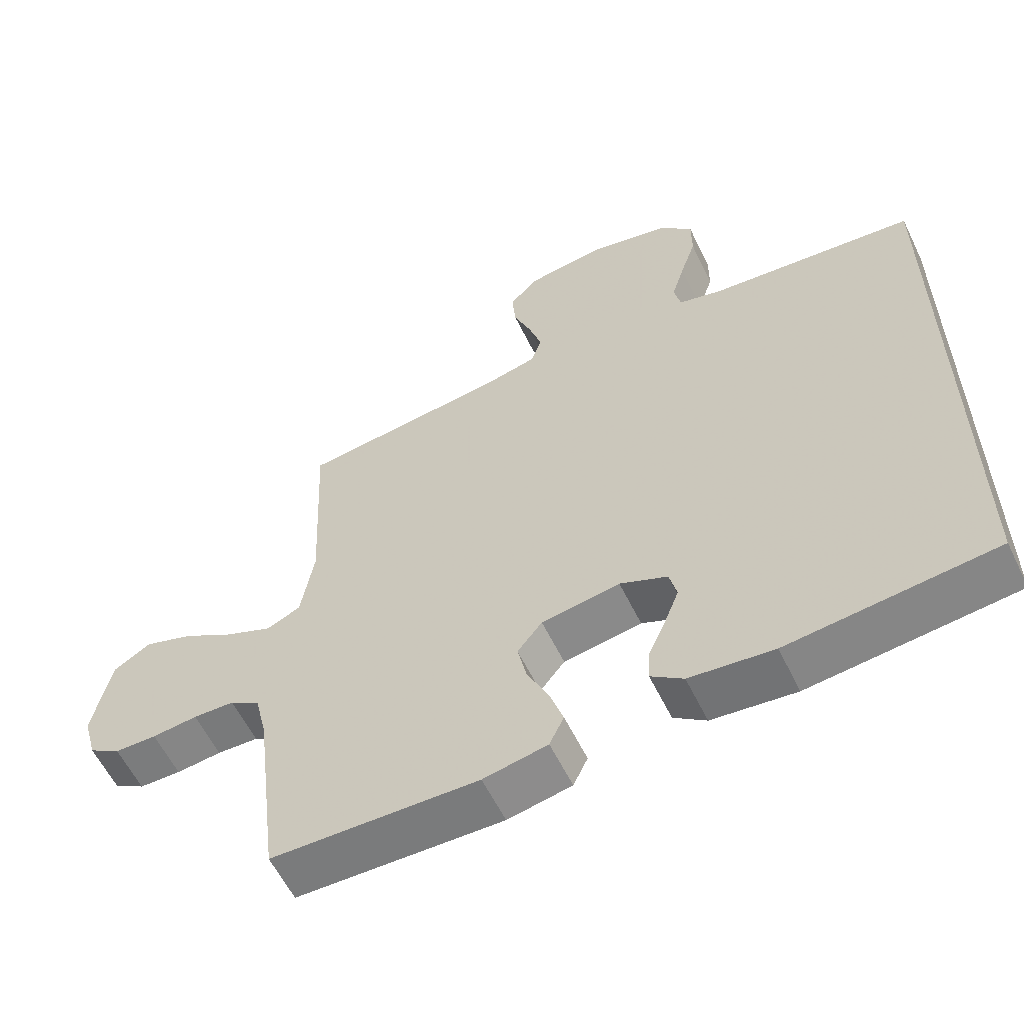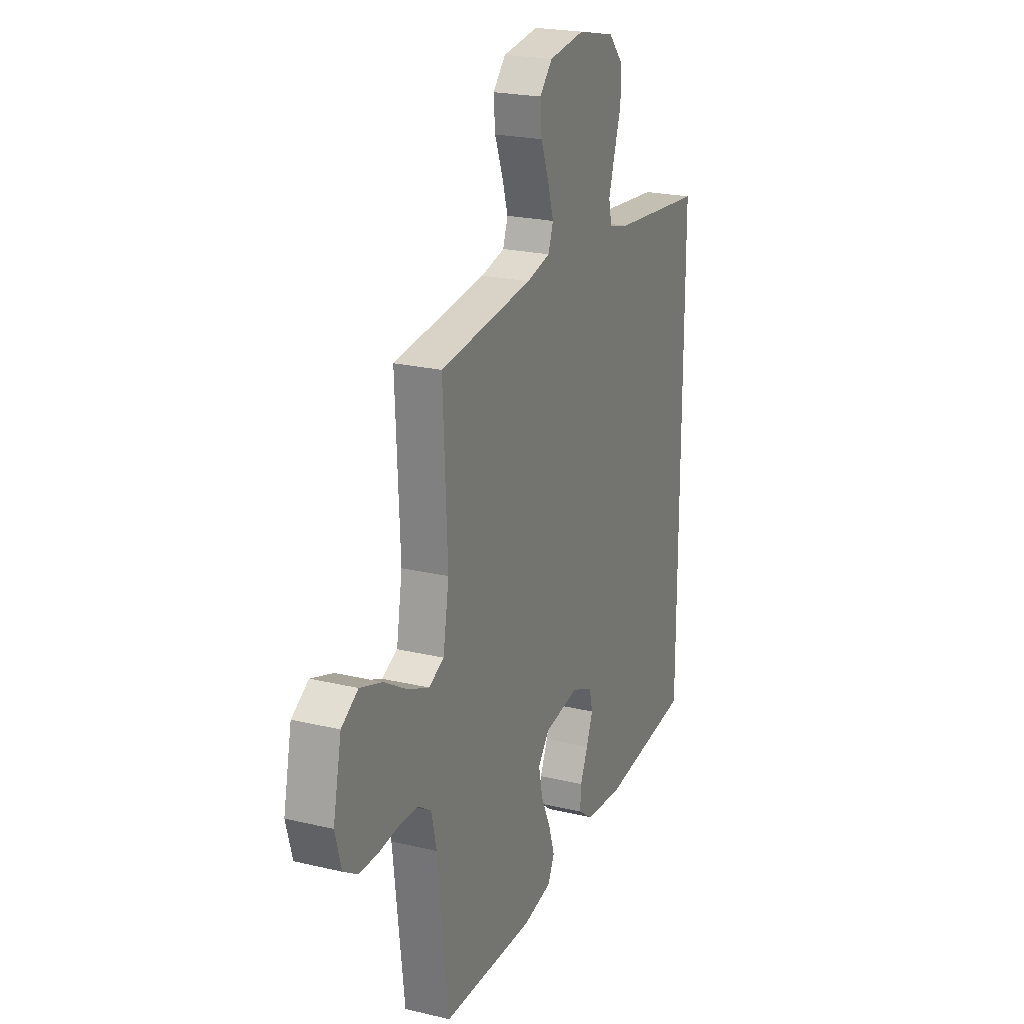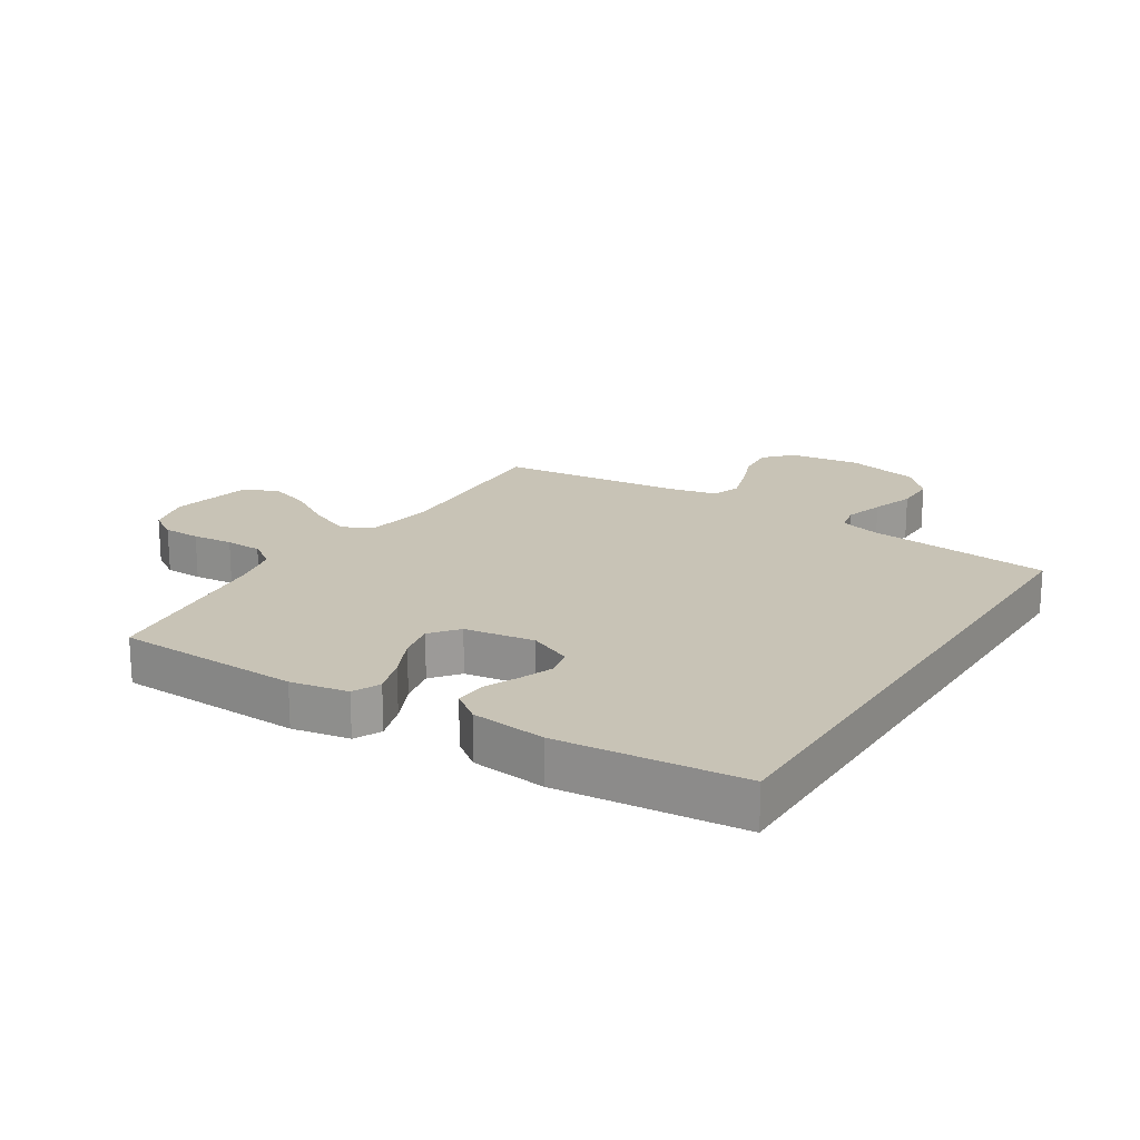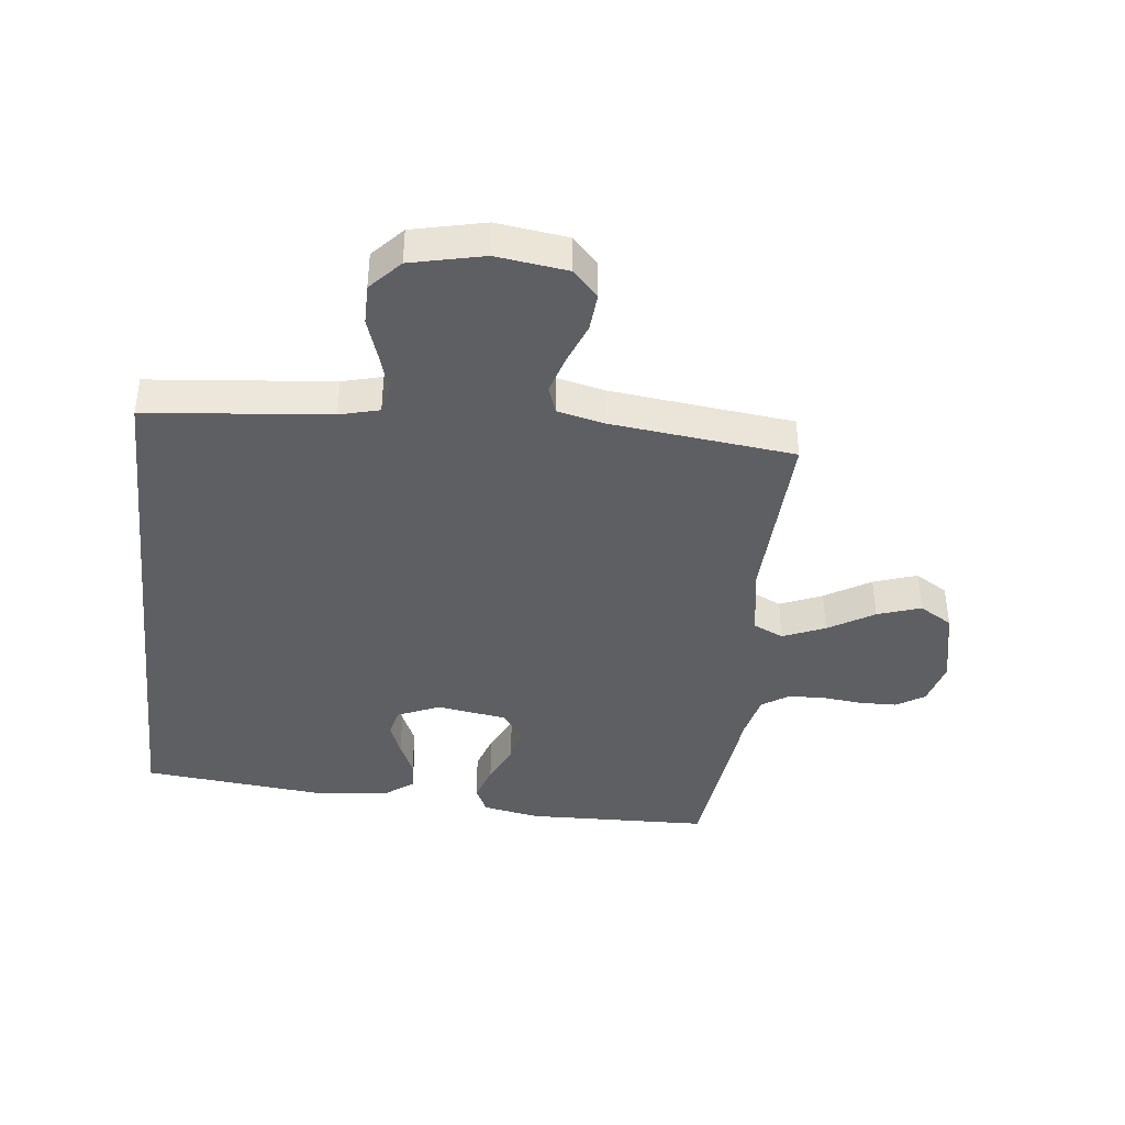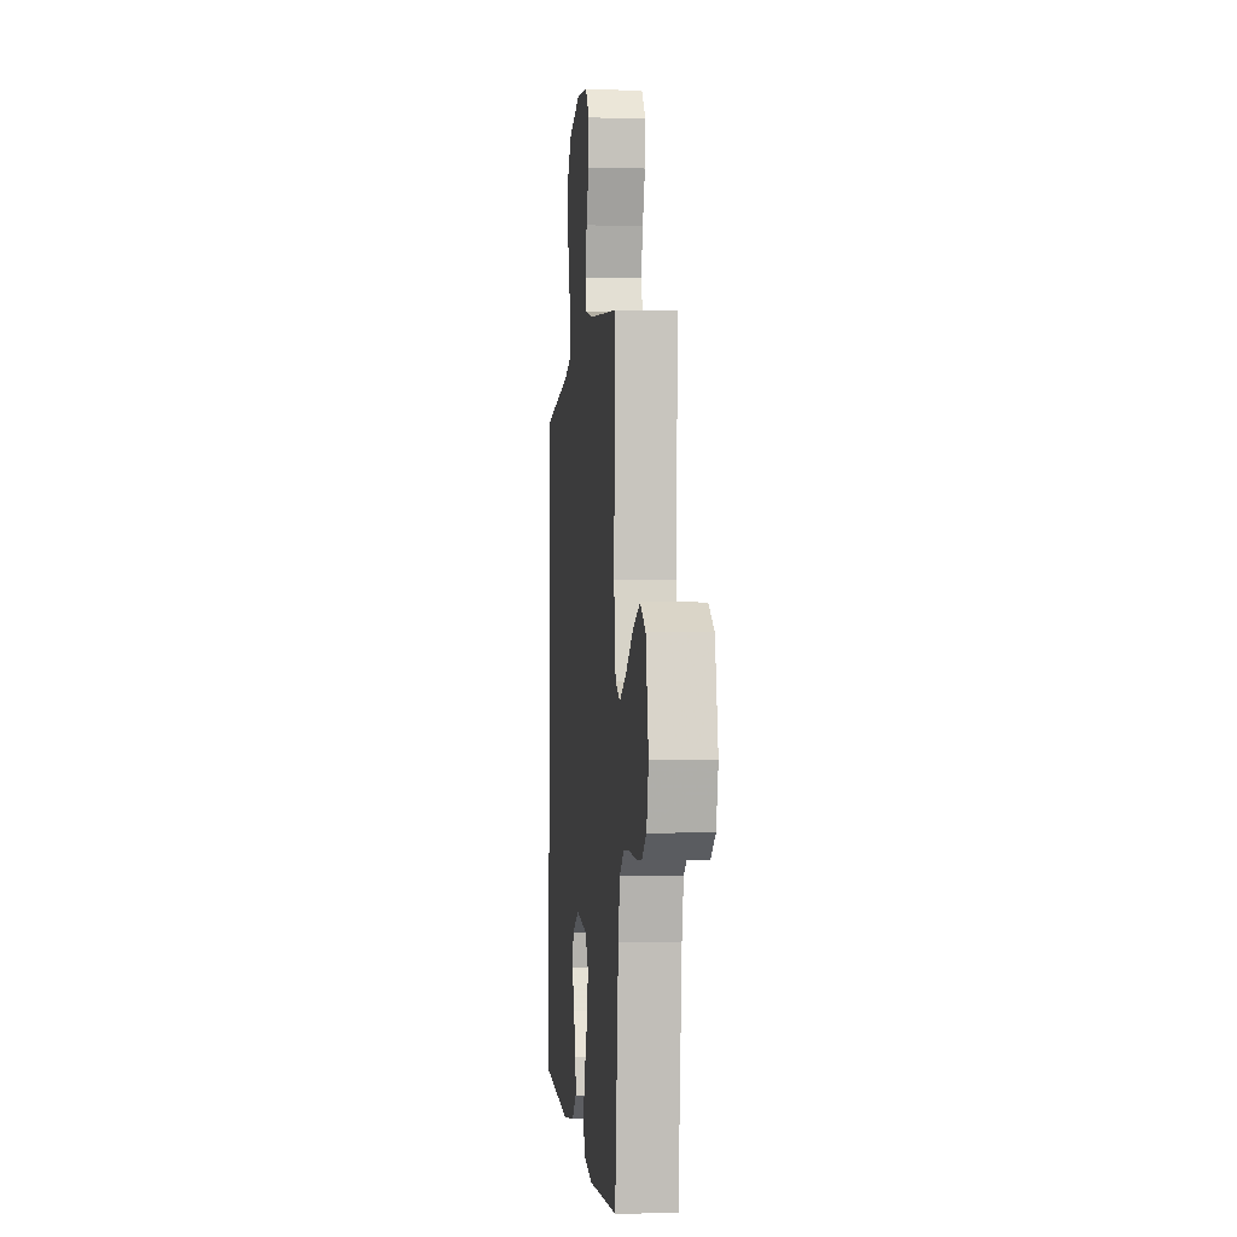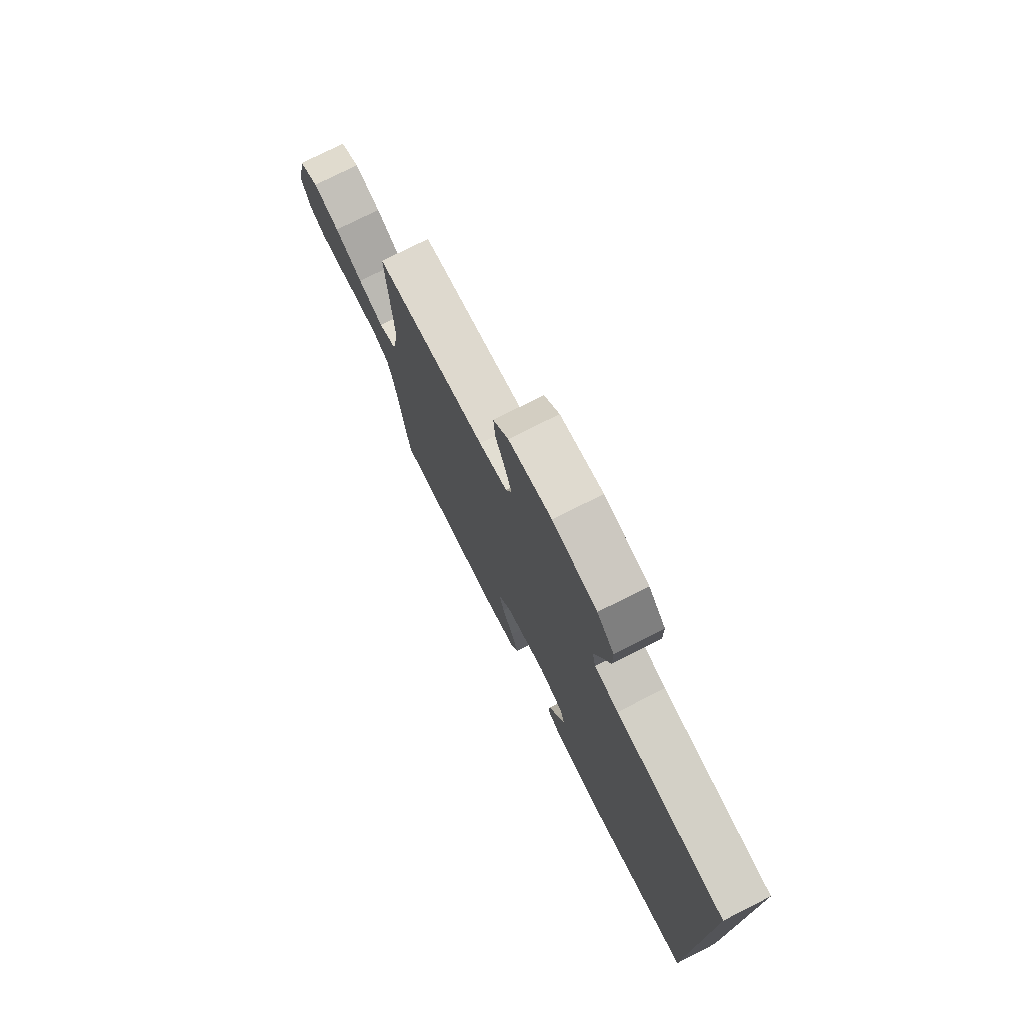
<metadata>
{"format":"obj","ext":"obj","renderer":"f3d","projection":"perspective","resolution":1024,"background":"white","views":[{"elev":-59.1,"azim":-154.1,"up":"+Z"},{"elev":22.4,"azim":112.4,"up":"+Z"},{"elev":19.5,"azim":-147.4,"up":"+Y"},{"elev":-40.6,"azim":-6.3,"up":"+Y"},{"elev":-2.5,"azim":84.5,"up":"+Z"},{"elev":76.5,"azim":-116.8,"up":"+Z"}]}
</metadata>
<code>
v 0.5 0.07 0.5
v 0.486 0.07 0.2
v 0.505 0.07 0.086
v 0.554 0.07 0.063
v 0.623 0.07 0.092
v 0.698 0.07 0.137
v 0.769 0.07 0.161
v 0.823 0.07 0.128
v 0.85 0.07 0
v 0.83 0.07 -0.073
v 0.784 0.07 -0.102
v 0.723 0.07 -0.103
v 0.657 0.07 -0.096
v 0.597 0.07 -0.098
v 0.553 0.07 -0.127
v 0.536 0.07 -0.2
v 0.5 0.07 -0.5
v 0.2 0.07 -0.508
v 0.107 0.07 -0.49
v 0.086 0.07 -0.446
v 0.106 0.07 -0.385
v 0.137 0.07 -0.319
v 0.15 0.07 -0.258
v 0.114 0.07 -0.213
v 0 0.07 -0.195
v -0.069 0.07 -0.225
v -0.08 0.07 -0.271
v -0.059 0.07 -0.325
v -0.034 0.07 -0.381
v -0.031 0.07 -0.43
v -0.078 0.07 -0.465
v -0.2 0.07 -0.478
v -0.5 0.07 -0.447
v -0.5 0.07 0.481
v -0.2 0.07 0.51
v -0.135 0.07 0.527
v -0.125 0.07 0.572
v -0.144 0.07 0.635
v -0.167 0.07 0.704
v -0.167 0.07 0.77
v -0.12 0.07 0.821
v 0 0.07 0.848
v 0.116 0.07 0.832
v 0.157 0.07 0.788
v 0.152 0.07 0.727
v 0.126 0.07 0.66
v 0.107 0.07 0.598
v 0.123 0.07 0.553
v 0.2 0.07 0.535
v 0.5 0 0.5
v 0.486 0 0.2
v 0.505 0 0.086
v 0.554 0 0.063
v 0.623 0 0.092
v 0.698 0 0.137
v 0.769 0 0.161
v 0.823 0 0.128
v 0.85 0 0
v 0.83 0 -0.073
v 0.784 0 -0.102
v 0.723 0 -0.103
v 0.657 0 -0.096
v 0.597 0 -0.098
v 0.553 0 -0.127
v 0.536 0 -0.2
v 0.5 0 -0.5
v 0.2 0 -0.508
v 0.107 0 -0.49
v 0.086 0 -0.446
v 0.106 0 -0.385
v 0.137 0 -0.319
v 0.15 0 -0.258
v 0.114 0 -0.213
v 0 0 -0.195
v -0.069 0 -0.225
v -0.08 0 -0.271
v -0.059 0 -0.325
v -0.034 0 -0.381
v -0.031 0 -0.43
v -0.078 0 -0.465
v -0.2 0 -0.478
v -0.5 0 -0.447
v -0.5 0 0.481
v -0.2 0 0.51
v -0.135 0 0.527
v -0.125 0 0.572
v -0.144 0 0.635
v -0.167 0 0.704
v -0.167 0 0.77
v -0.12 0 0.821
v 0 0 0.848
v 0.116 0 0.832
v 0.157 0 0.788
v 0.152 0 0.727
v 0.126 0 0.66
v 0.107 0 0.598
v 0.123 0 0.553
v 0.2 0 0.535
f 43 44 45 46
f 43 46 47
f 42 43 47
f 41 42 47 48
f 38 39 40 41
f 37 38 41 48
f 32 33 34 35
f 32 35 36
f 28 29 30 31
f 27 28 31 32
f 26 27 32 36
f 19 20 21 22
f 19 22 23
f 16 17 18 19
f 15 16 19 23
f 14 15 23 24
f 10 11 12 13
f 10 13 14
f 9 10 14
f 5 6 7 8
f 4 5 8 9
f 49 1 2
f 49 2 3
f 48 49 3
f 37 48 3
f 25 26 36 37
f 25 37 3
f 24 25 3 4
f 4 9 14 24
f 95 94 93 92
f 96 95 92
f 96 92 91
f 97 96 91 90
f 90 89 88 87
f 97 90 87 86
f 84 83 82 81
f 85 84 81
f 80 79 78 77
f 81 80 77 76
f 85 81 76 75
f 71 70 69 68
f 72 71 68
f 68 67 66 65
f 72 68 65 64
f 73 72 64 63
f 62 61 60 59
f 63 62 59
f 63 59 58
f 57 56 55 54
f 58 57 54 53
f 51 50 98
f 52 51 98
f 52 98 97
f 52 97 86
f 86 85 75 74
f 52 86 74
f 53 52 74 73
f 73 63 58 53
f 1 50 51 2
f 2 51 52 3
f 3 52 53 4
f 4 53 54 5
f 5 54 55 6
f 6 55 56 7
f 7 56 57 8
f 8 57 58 9
f 9 58 59 10
f 10 59 60 11
f 11 60 61 12
f 12 61 62 13
f 13 62 63 14
f 14 63 64 15
f 15 64 65 16
f 16 65 66 17
f 17 66 67 18
f 18 67 68 19
f 19 68 69 20
f 20 69 70 21
f 21 70 71 22
f 22 71 72 23
f 23 72 73 24
f 24 73 74 25
f 25 74 75 26
f 26 75 76 27
f 27 76 77 28
f 28 77 78 29
f 29 78 79 30
f 30 79 80 31
f 31 80 81 32
f 32 81 82 33
f 33 82 83 34
f 34 83 84 35
f 35 84 85 36
f 36 85 86 37
f 37 86 87 38
f 38 87 88 39
f 39 88 89 40
f 40 89 90 41
f 41 90 91 42
f 42 91 92 43
f 43 92 93 44
f 44 93 94 45
f 45 94 95 46
f 46 95 96 47
f 47 96 97 48
f 48 97 98 49
f 49 98 50 1

</code>
